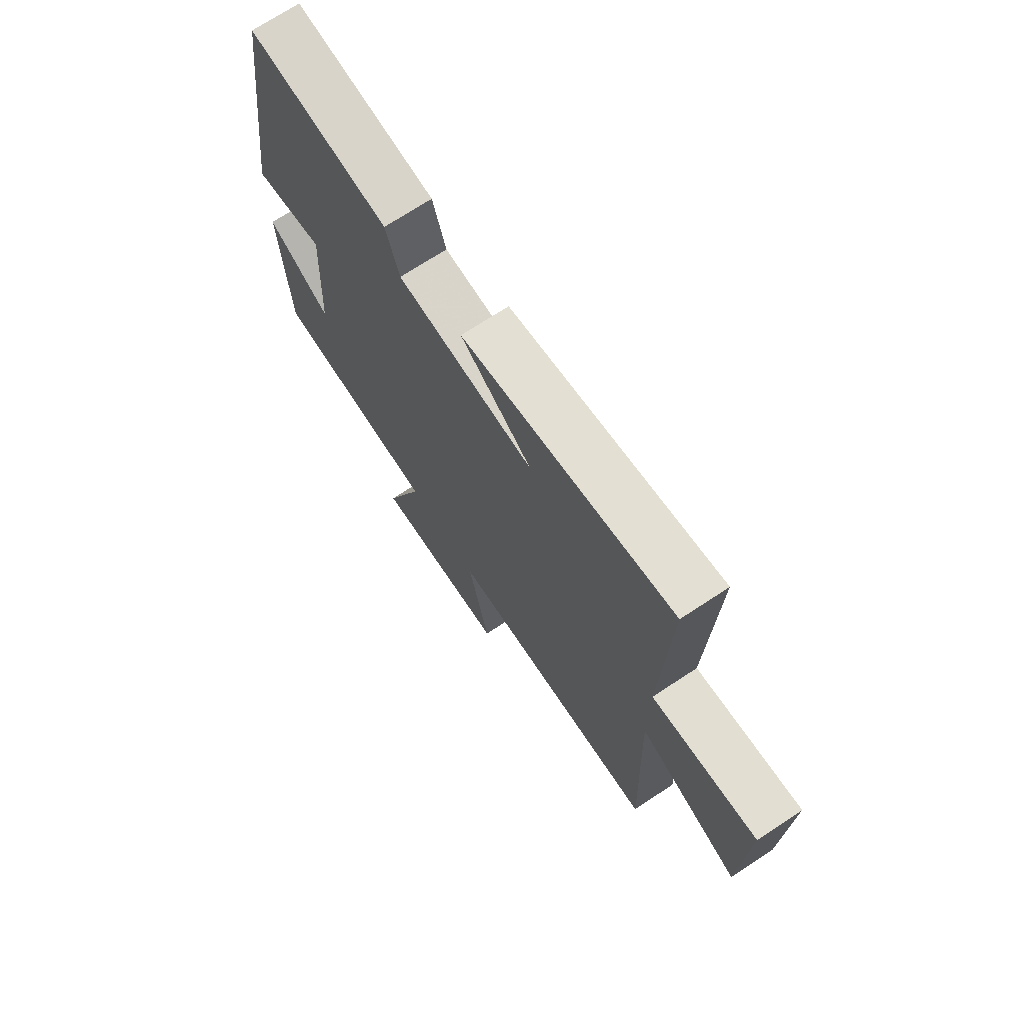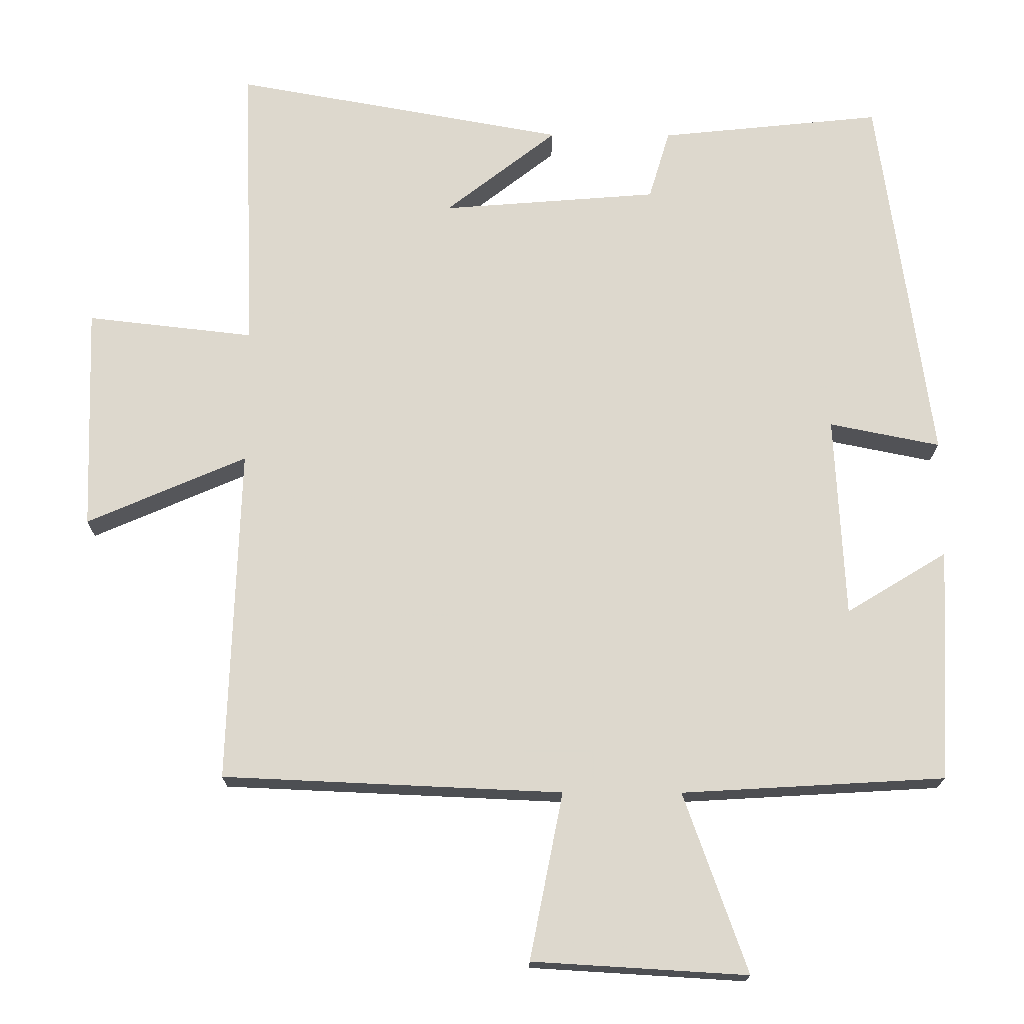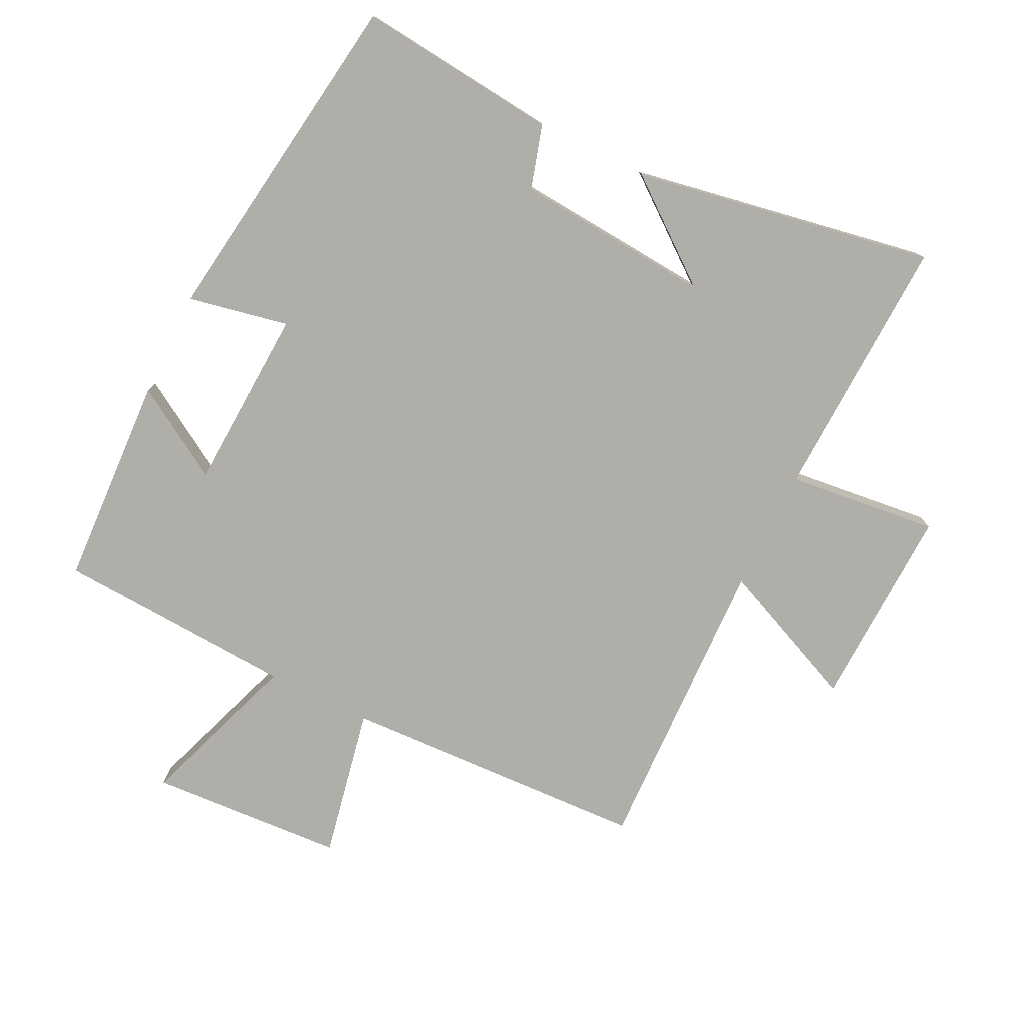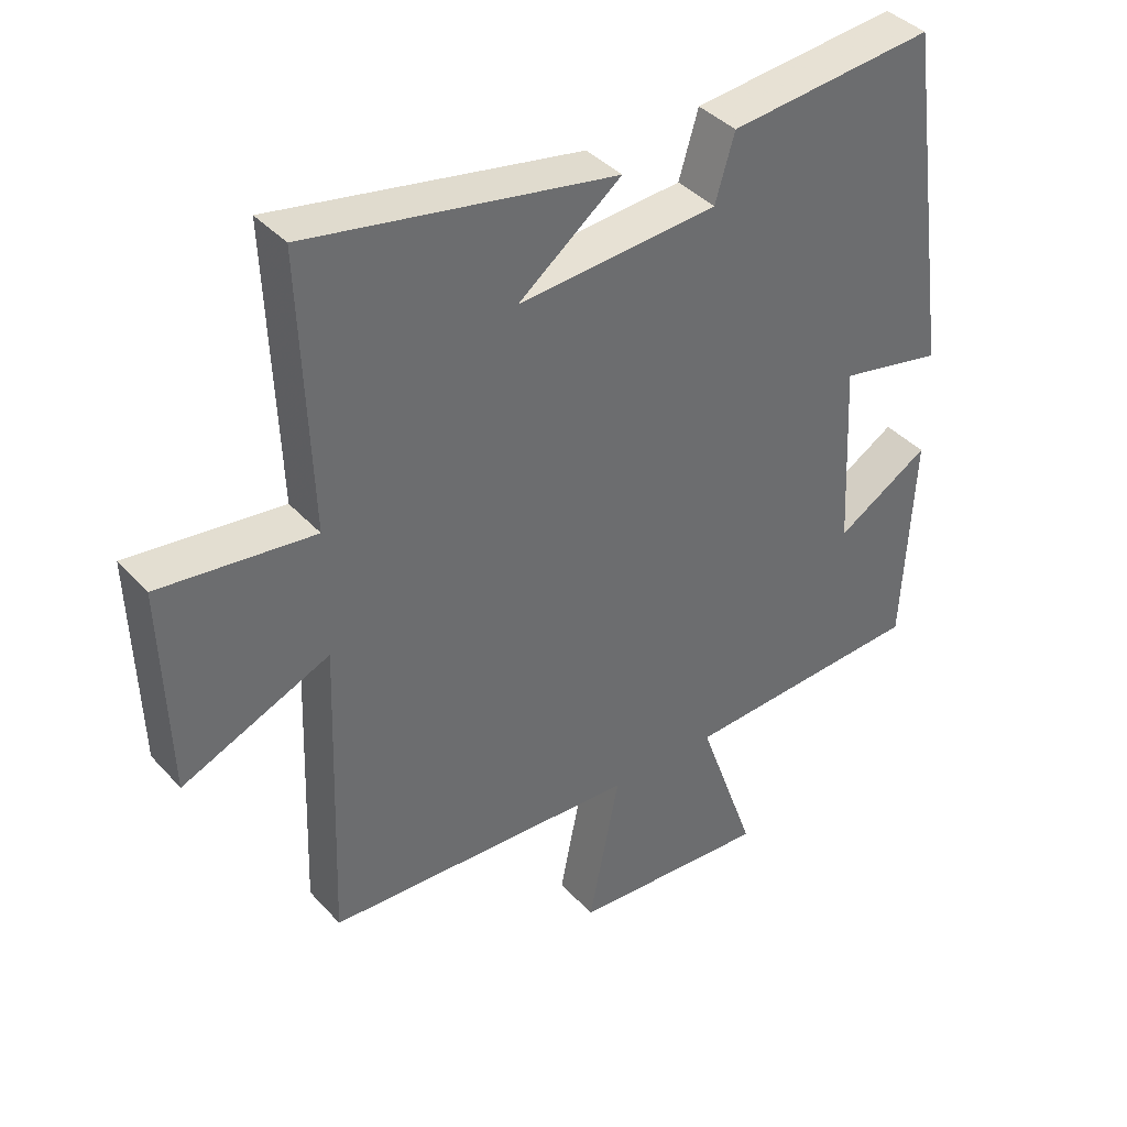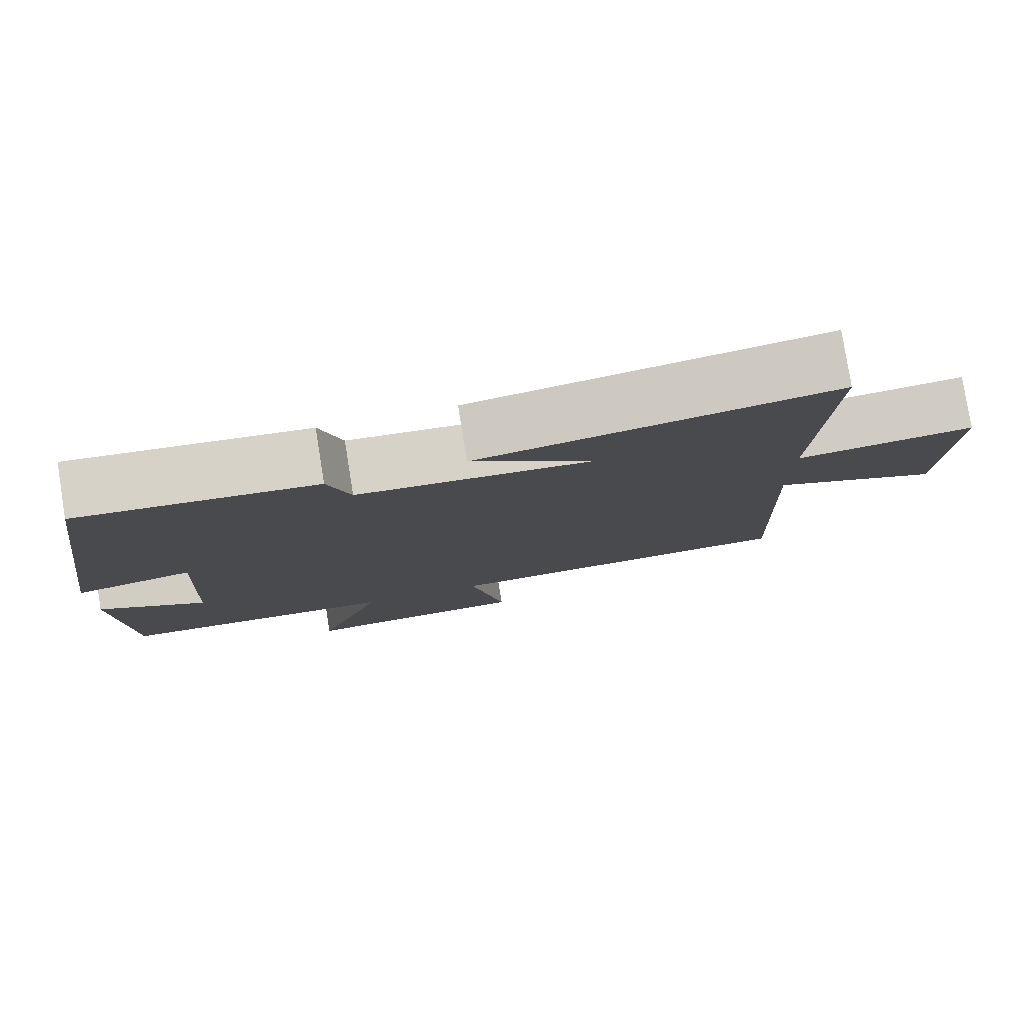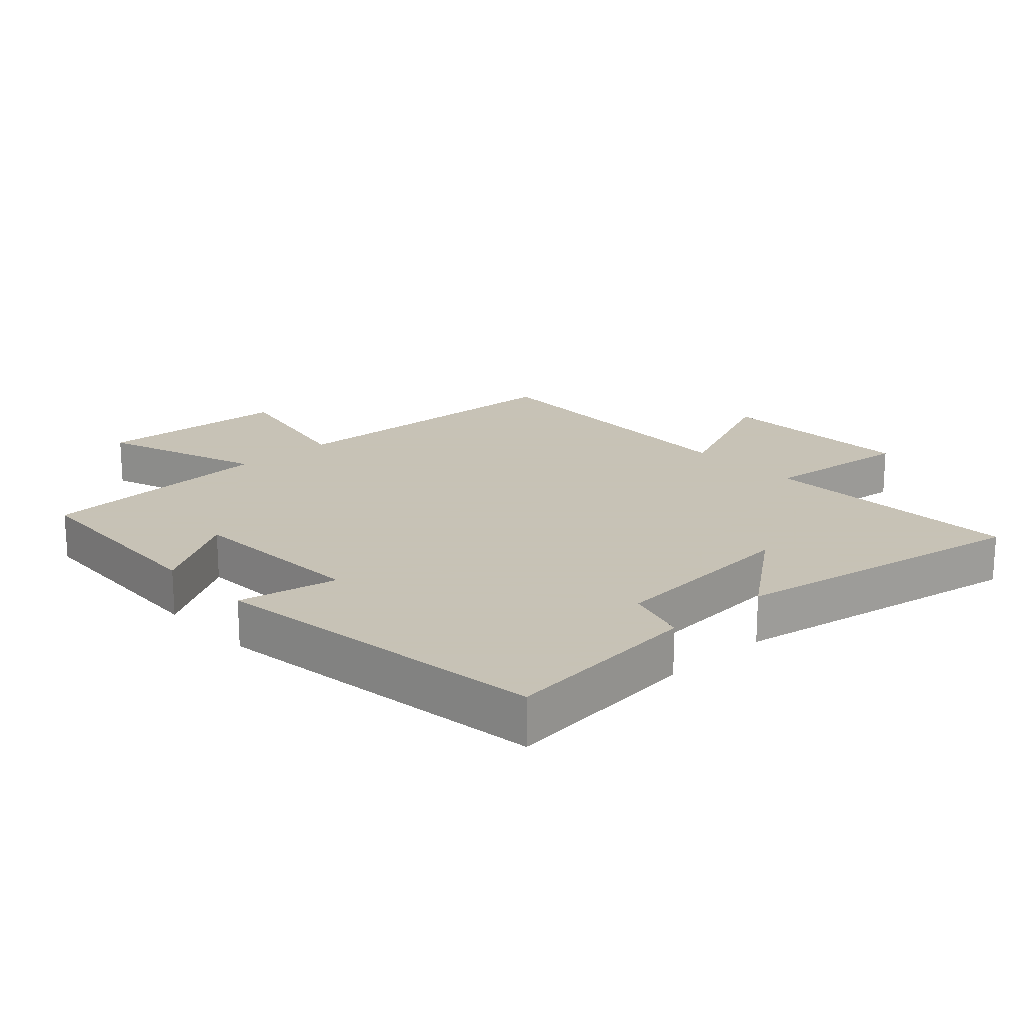
<metadata>
{"format":"obj","ext":"obj","renderer":"f3d","projection":"perspective","resolution":1024,"background":"white","views":[{"elev":71.4,"azim":56.6,"up":"+Z"},{"elev":-17.5,"azim":179.4,"up":"+Z"},{"elev":-77.5,"azim":-26.2,"up":"+Y"},{"elev":39.2,"azim":142.8,"up":"+Z"},{"elev":79.7,"azim":-9.1,"up":"+Z"},{"elev":19.1,"azim":-42.7,"up":"+Y"}]}
</metadata>
<code>
v 0.515 0.07 0.582
v 0.5 0.07 0.175
v 0.731 0.07 0.201
v 0.721 0.07 -0.111
v 0.5 0.07 -0.015
v 0.516 0.07 -0.479
v 0.046 0.07 -0.5
v 0.092 0.07 -0.731
v -0.206 0.07 -0.749
v -0.118 0.07 -0.5
v -0.484 0.07 -0.479
v -0.5 0.07 -0.155
v -0.36 0.07 -0.24
v -0.346 0.07 0.04
v -0.5 0.07 0.009
v -0.427 0.07 0.532
v -0.119 0.07 0.5
v -0.09 0.07 0.403
v 0.21 0.07 0.379
v 0.055 0.07 0.5
v 0.515 0 0.582
v 0.5 0 0.175
v 0.731 0 0.201
v 0.721 0 -0.111
v 0.5 0 -0.015
v 0.516 0 -0.479
v 0.046 0 -0.5
v 0.092 0 -0.731
v -0.206 0 -0.749
v -0.118 0 -0.5
v -0.484 0 -0.479
v -0.5 0 -0.155
v -0.36 0 -0.24
v -0.346 0 0.04
v -0.5 0 0.009
v -0.427 0 0.532
v -0.119 0 0.5
v -0.09 0 0.403
v 0.21 0 0.379
v 0.055 0 0.5
f 19 20 1 2
f 18 19 2
f 16 17 18
f 15 16 18
f 14 15 18
f 13 14 18 2
f 10 11 12 13
f 10 13 2 3
f 7 8 9 10
f 5 6 7 10
f 5 10 3
f 3 4 5
f 22 21 40 39
f 22 39 38
f 38 37 36
f 38 36 35
f 38 35 34
f 22 38 34 33
f 33 32 31 30
f 23 22 33 30
f 30 29 28 27
f 30 27 26 25
f 23 30 25
f 25 24 23
f 1 21 22 2
f 2 22 23 3
f 3 23 24 4
f 4 24 25 5
f 5 25 26 6
f 6 26 27 7
f 7 27 28 8
f 8 28 29 9
f 9 29 30 10
f 10 30 31 11
f 11 31 32 12
f 12 32 33 13
f 13 33 34 14
f 14 34 35 15
f 15 35 36 16
f 16 36 37 17
f 17 37 38 18
f 18 38 39 19
f 19 39 40 20
f 20 40 21 1

</code>
